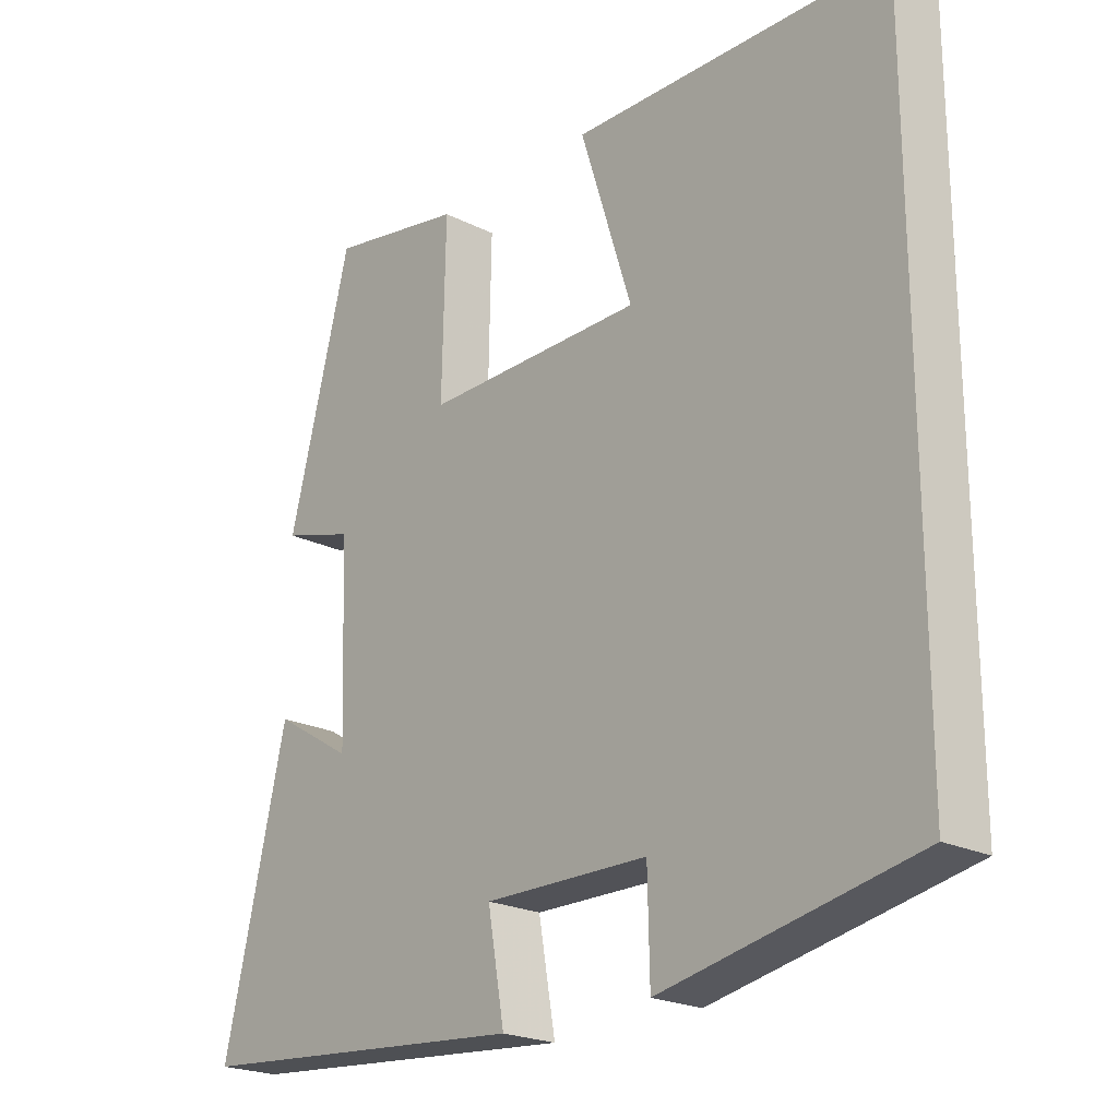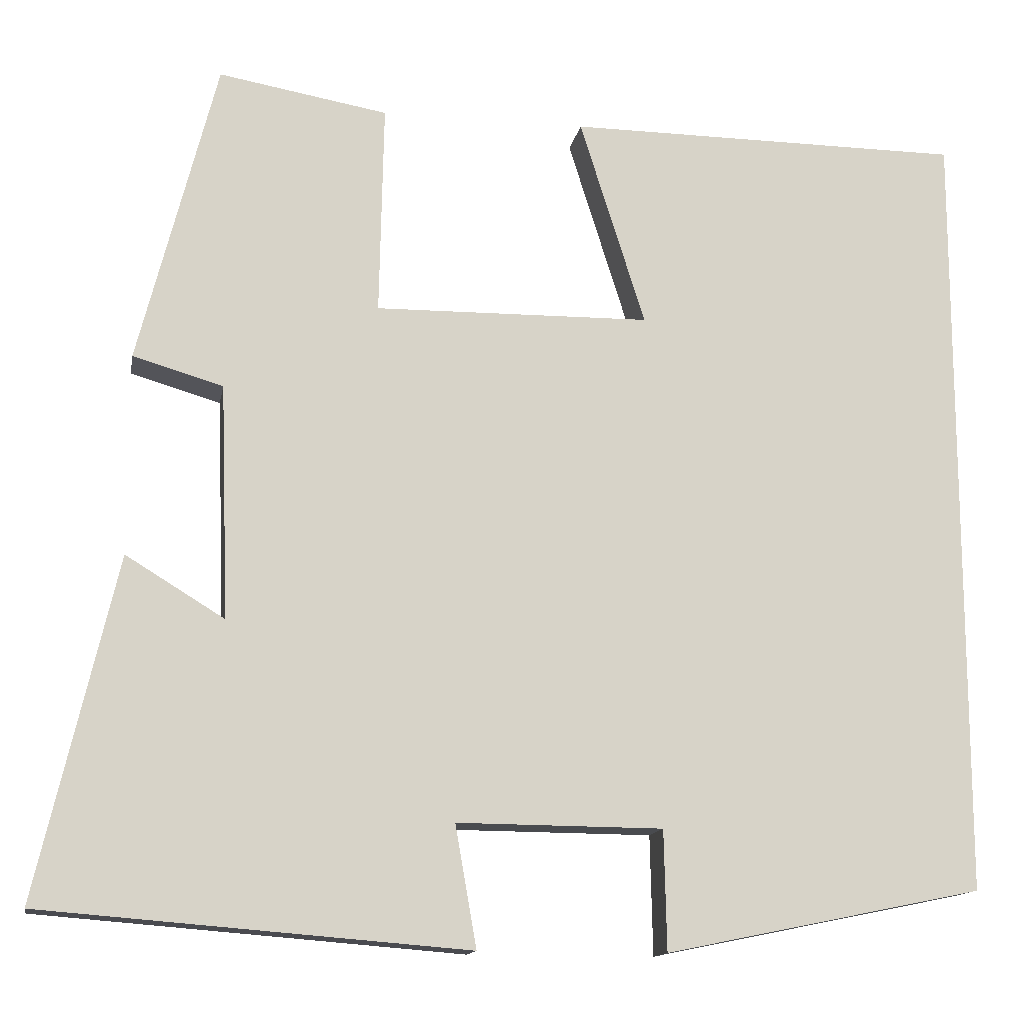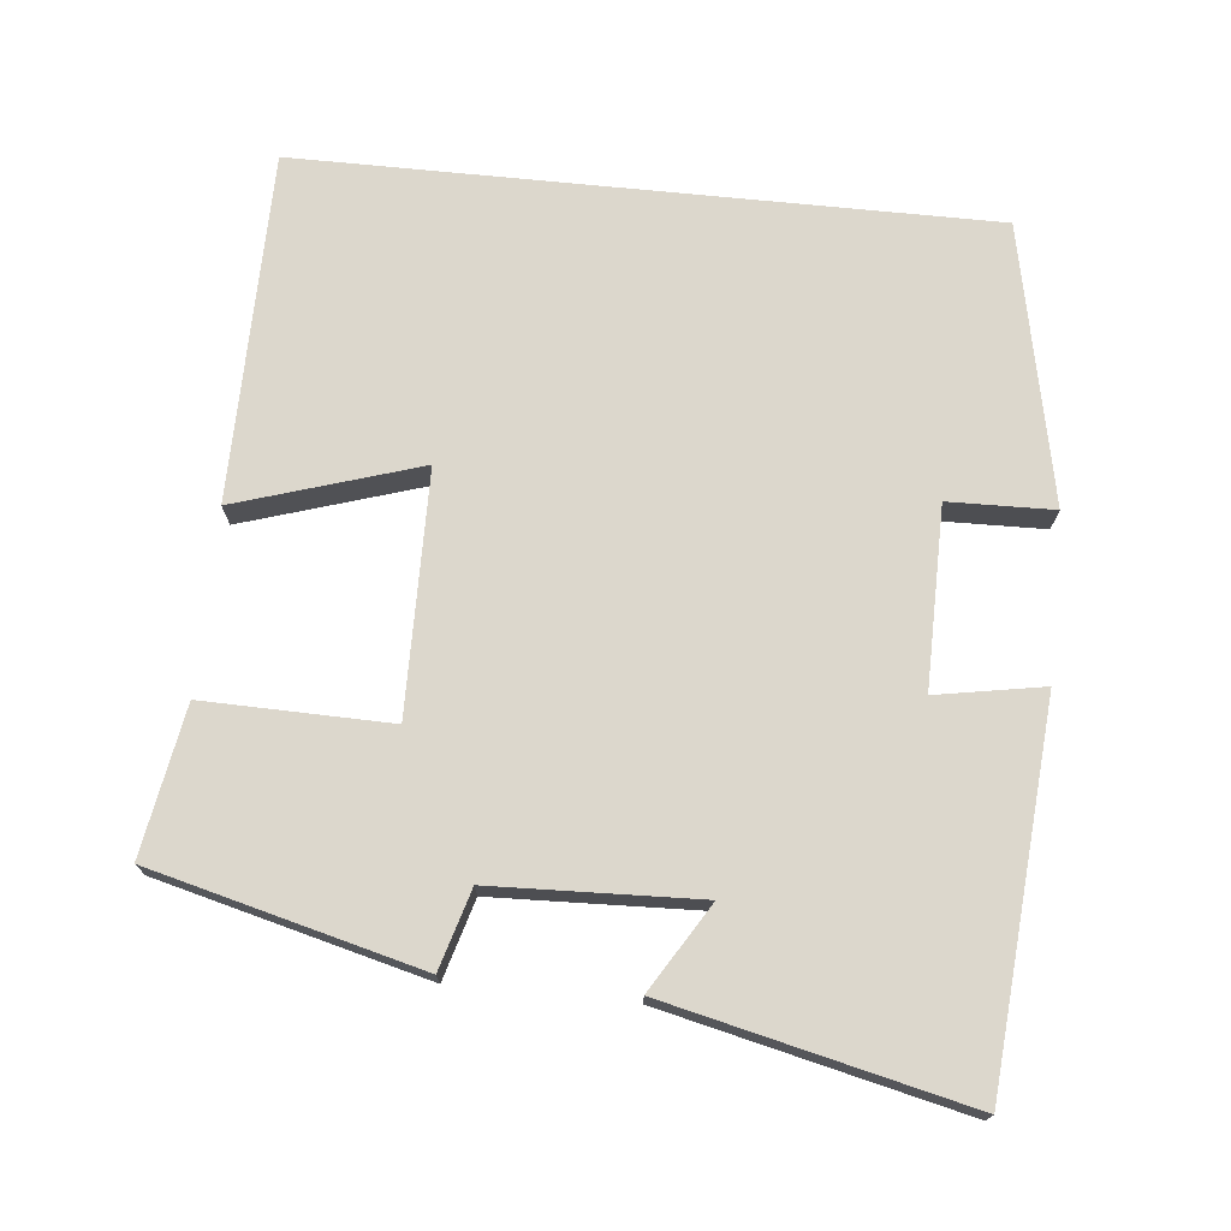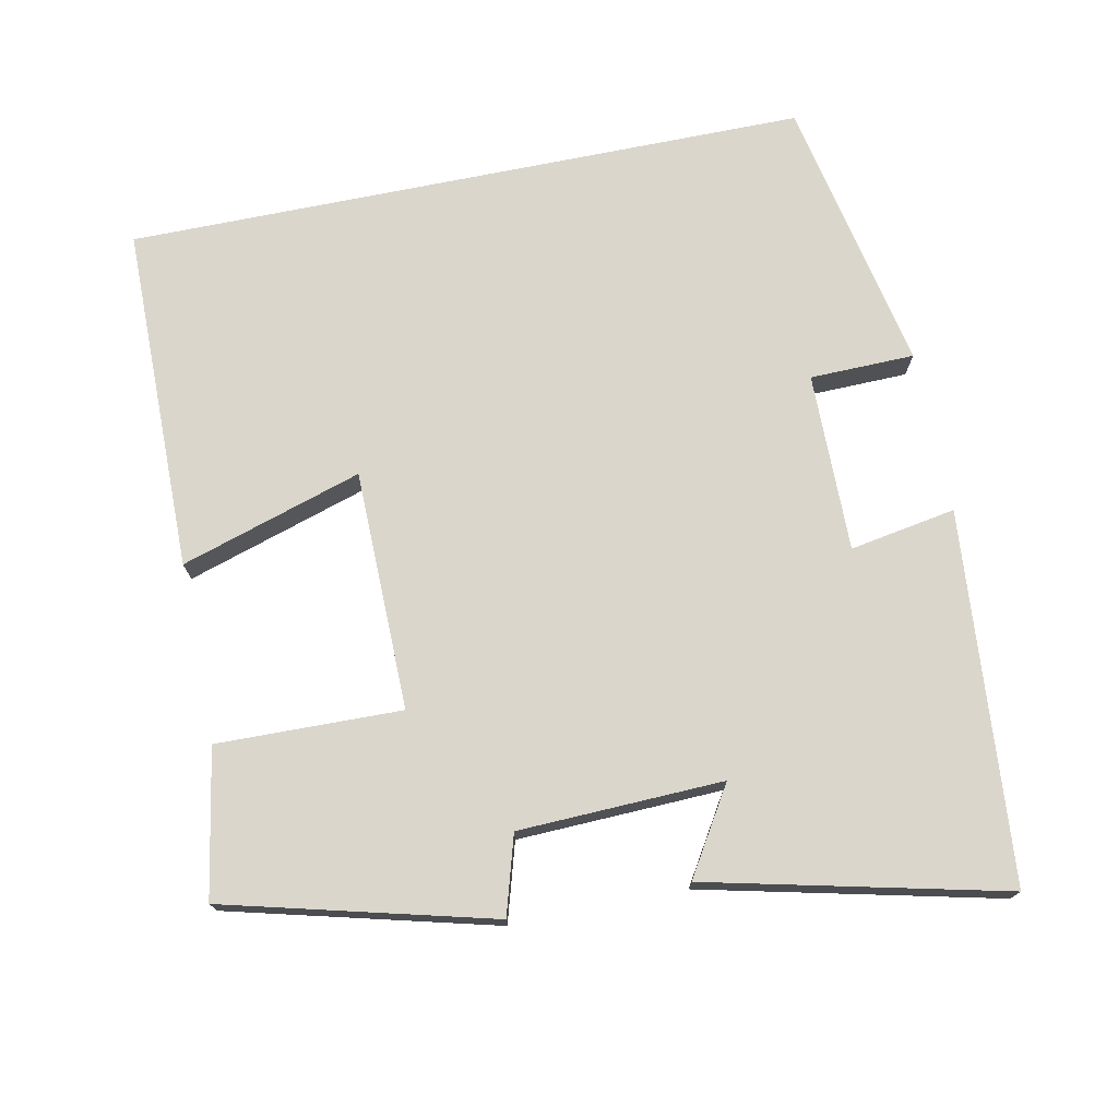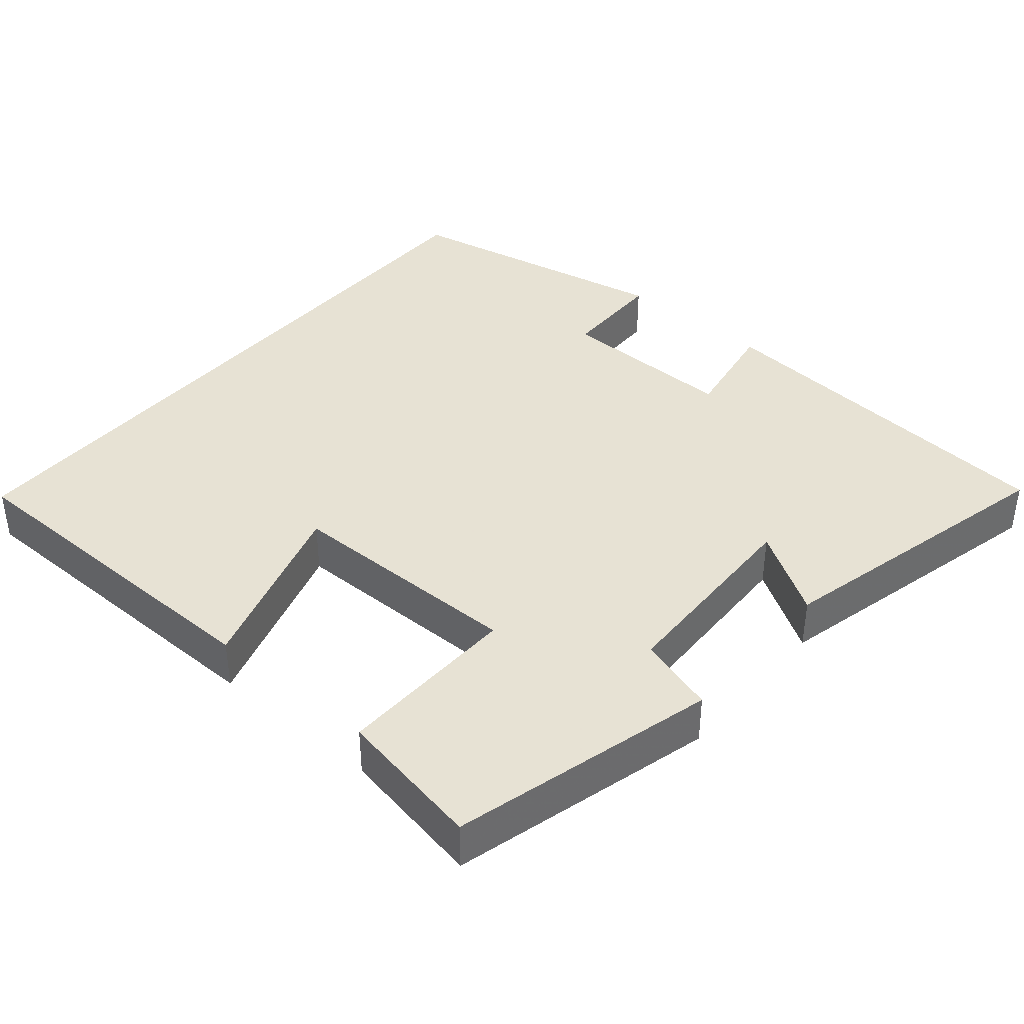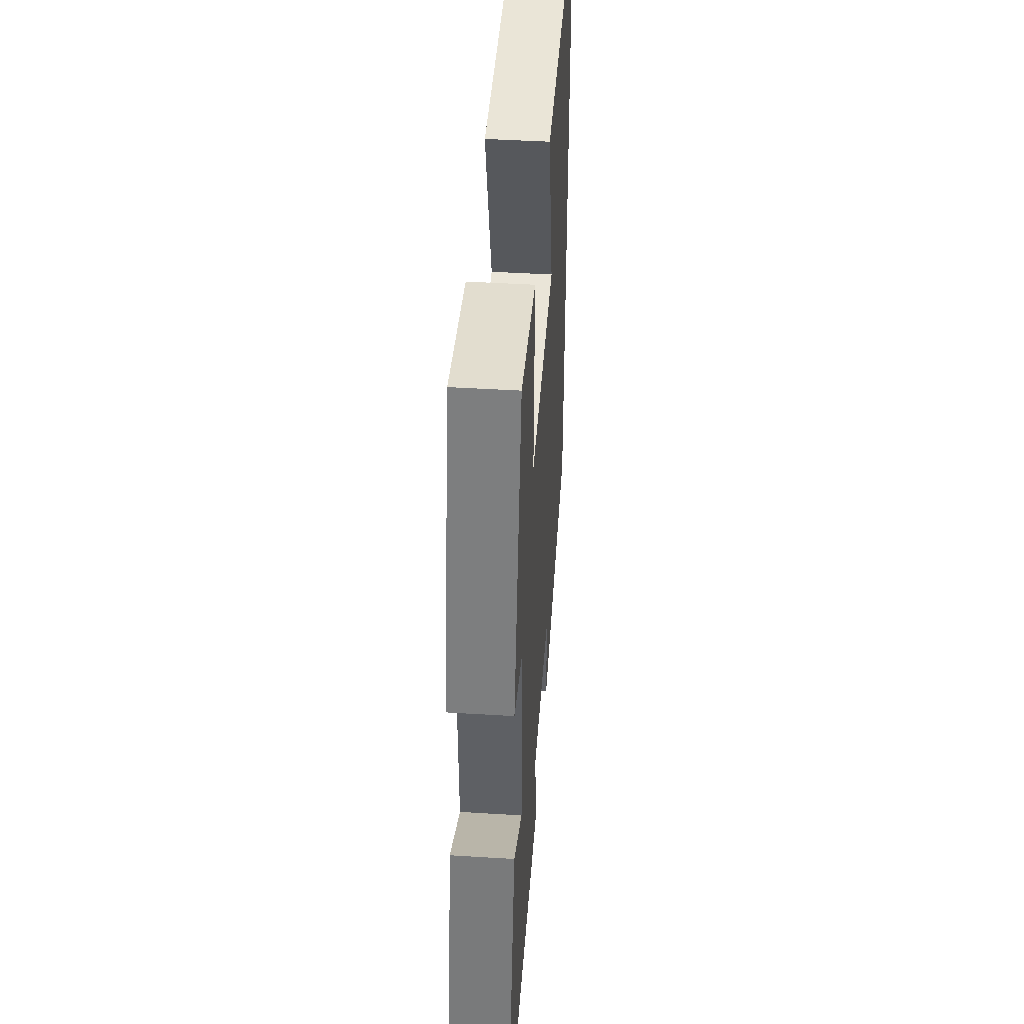
<metadata>
{"format":"obj","ext":"obj","renderer":"f3d","projection":"perspective","resolution":1024,"background":"white","views":[{"elev":-21.9,"azim":-131.3,"up":"+Z"},{"elev":-13.8,"azim":170.0,"up":"+Z"},{"elev":72.8,"azim":95.7,"up":"+Y"},{"elev":74.0,"azim":78.6,"up":"+Y"},{"elev":39.7,"azim":40.6,"up":"+Y"},{"elev":44.6,"azim":94.1,"up":"+Z"}]}
</metadata>
<code>
v -0.5 0.07 0.496
v -0.033 0.07 0.5
v -0.11 0.07 0.255
v 0.214 0.07 0.251
v 0.209 0.07 0.5
v 0.408 0.07 0.535
v 0.5 0.07 0.176
v 0.394 0.07 0.145
v 0.384 0.07 -0.131
v 0.5 0.07 -0.06
v 0.593 0.07 -0.46
v 0.093 0.07 -0.5
v 0.118 0.07 -0.357
v -0.124 0.07 -0.359
v -0.127 0.07 -0.5
v -0.5 0.07 -0.424
v -0.5 0 0.496
v -0.033 0 0.5
v -0.11 0 0.255
v 0.214 0 0.251
v 0.209 0 0.5
v 0.408 0 0.535
v 0.5 0 0.176
v 0.394 0 0.145
v 0.384 0 -0.131
v 0.5 0 -0.06
v 0.593 0 -0.46
v 0.093 0 -0.5
v 0.118 0 -0.357
v -0.124 0 -0.359
v -0.127 0 -0.5
v -0.5 0 -0.424
f 14 15 16 1
f 13 14 1
f 11 12 13
f 10 11 13
f 9 10 13
f 8 9 13
f 6 7 8
f 5 6 8
f 4 5 8
f 3 4 8 13
f 1 2 3
f 1 3 13
f 17 32 31 30
f 17 30 29
f 29 28 27
f 29 27 26
f 29 26 25
f 29 25 24
f 24 23 22
f 24 22 21
f 24 21 20
f 29 24 20 19
f 19 18 17
f 29 19 17
f 1 17 18 2
f 2 18 19 3
f 3 19 20 4
f 4 20 21 5
f 5 21 22 6
f 6 22 23 7
f 7 23 24 8
f 8 24 25 9
f 9 25 26 10
f 10 26 27 11
f 11 27 28 12
f 12 28 29 13
f 13 29 30 14
f 14 30 31 15
f 15 31 32 16
f 16 32 17 1

</code>
